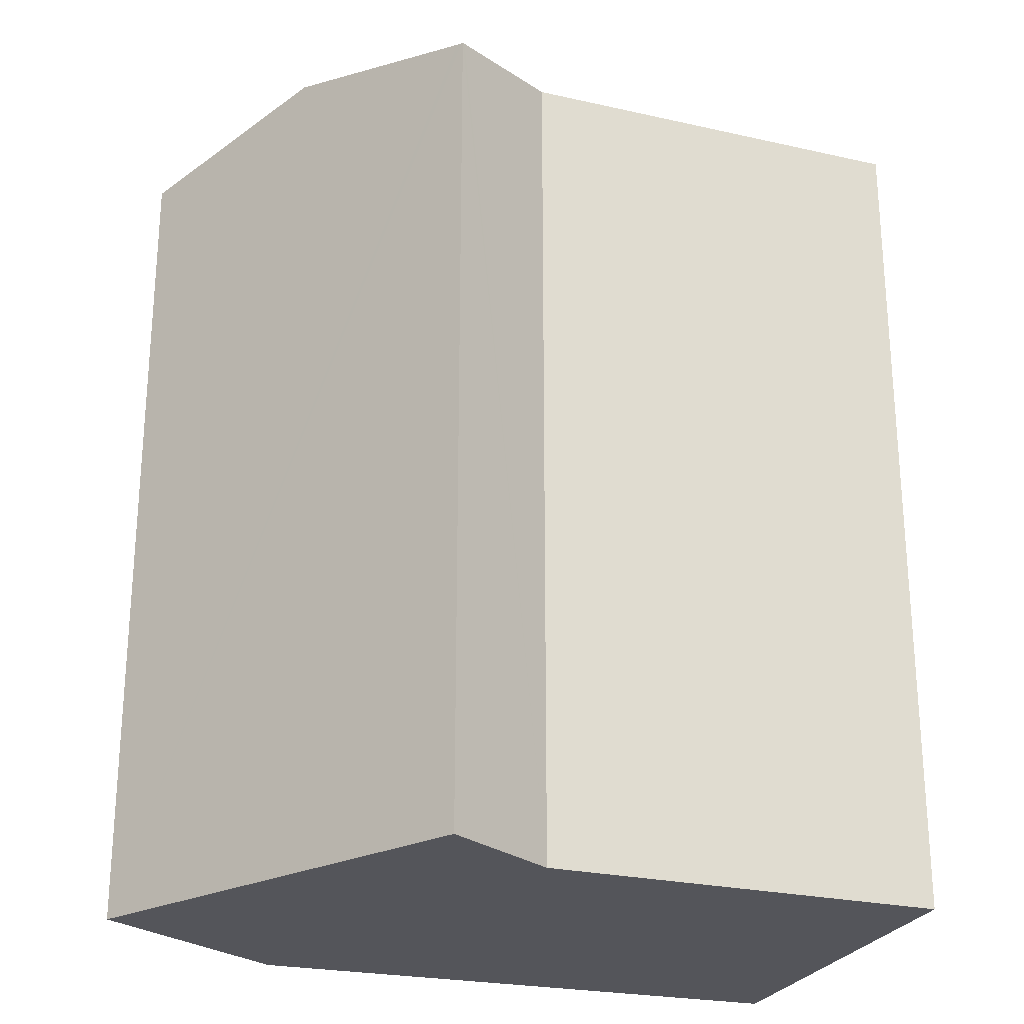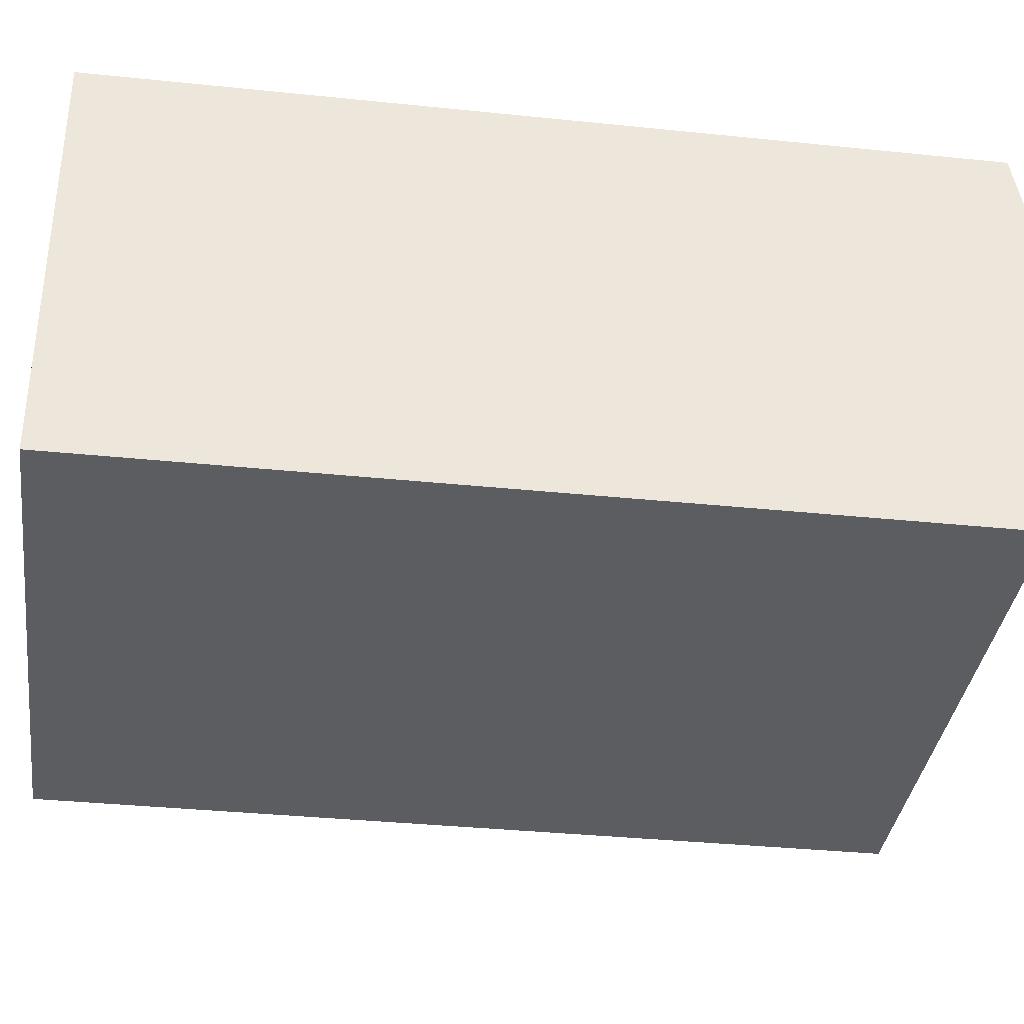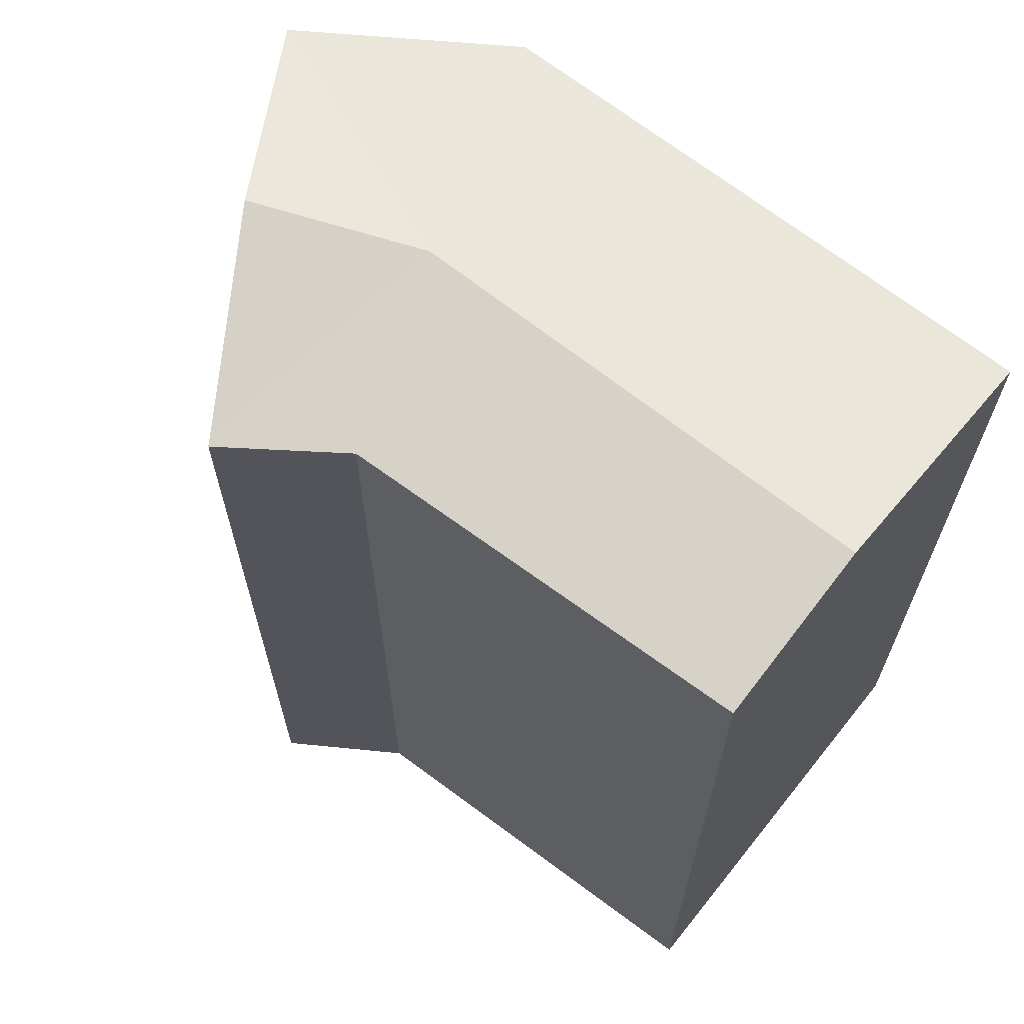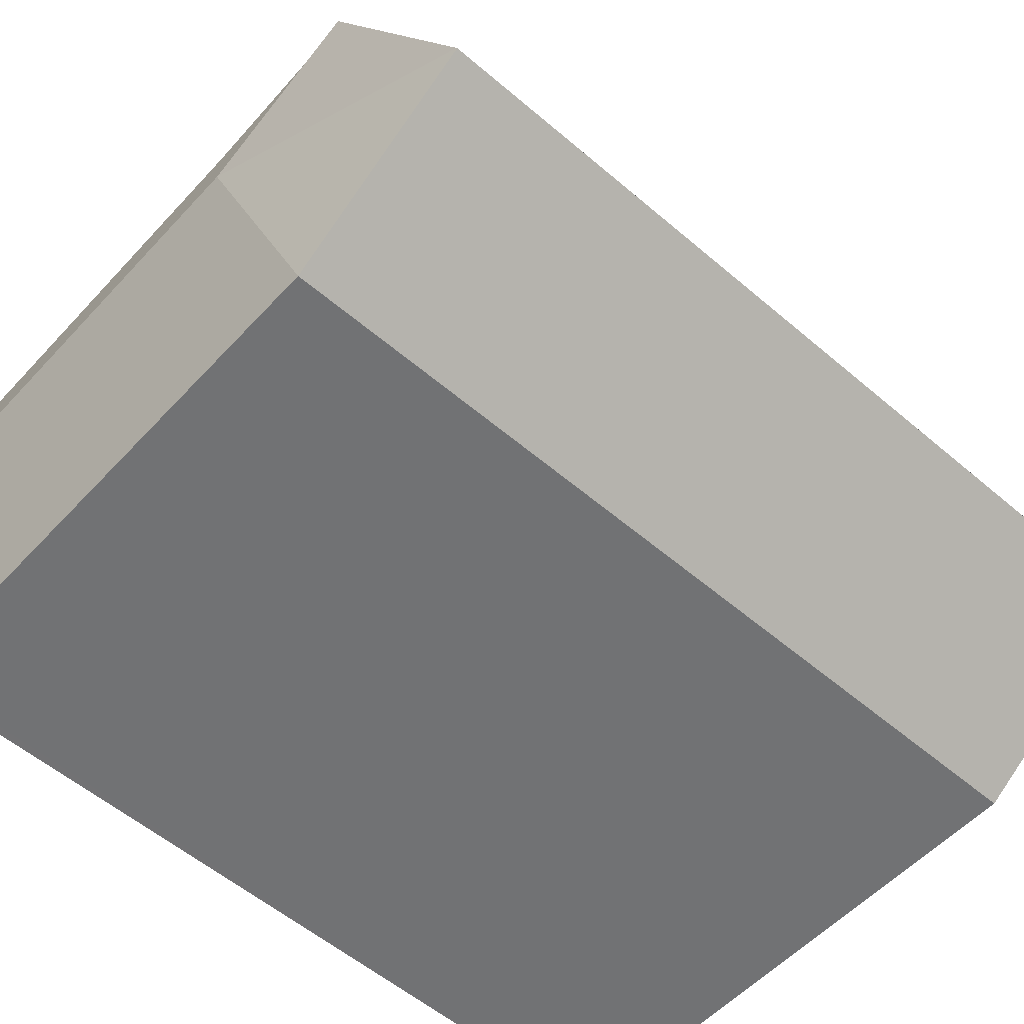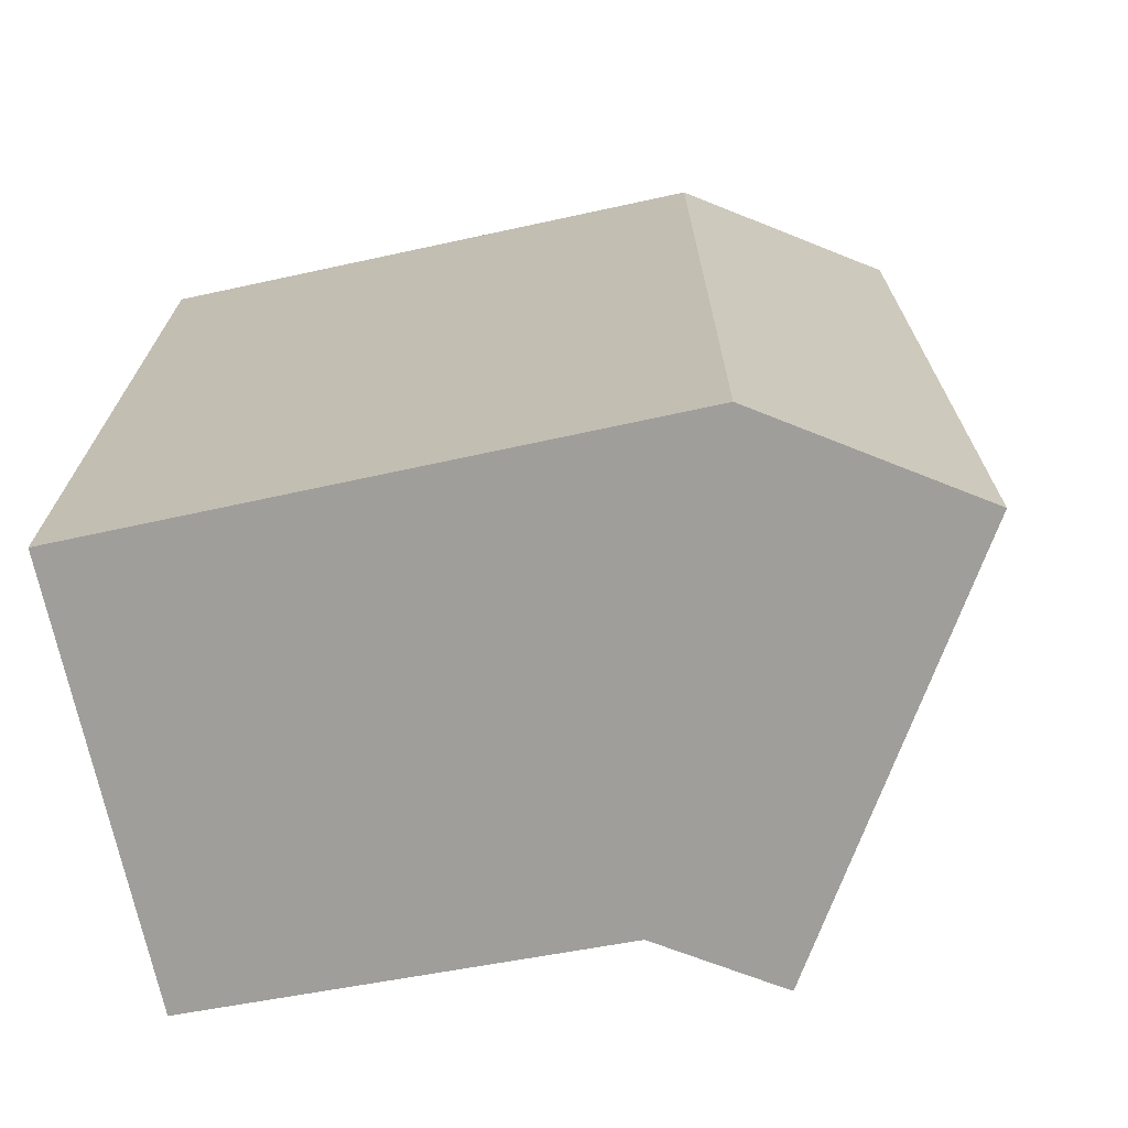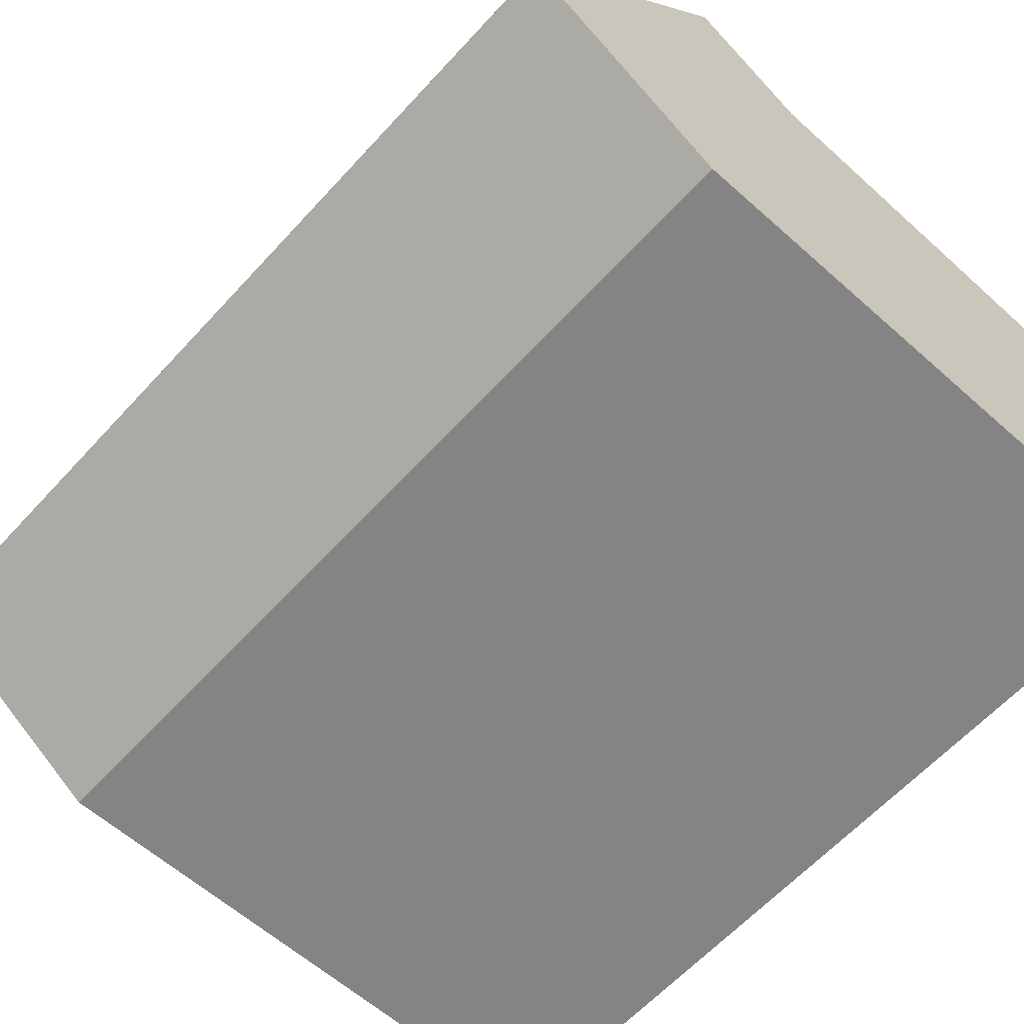
<metadata>
{"format":"obj","ext":"obj","renderer":"f3d","projection":"perspective","resolution":1024,"background":"white","views":[{"elev":-25.0,"azim":-19.4,"up":"+Y"},{"elev":-35.4,"azim":82.2,"up":"+Z"},{"elev":66.1,"azim":38.1,"up":"+Y"},{"elev":-56.2,"azim":-131.8,"up":"+Z"},{"elev":-70.8,"azim":-168.6,"up":"+Y"},{"elev":-62.0,"azim":-42.3,"up":"+Z"}]}
</metadata>
<code>
v  20.83 23.52 -3.326
v  21.01 24.82 3.724
v  21.08 23.52 -3.323
v  5.409 23.52 -3.53
v  7.878 24.82 3.55
v  0 23.52 1.44e-15
v  0.025 23.53 0.041
v  3.224 24.82 5.288
v  6.422 23.53 10.54
v  20.96 23.94 8.48
v  20.79 23.94 8.484
v  9.679 23.87 8.727
v  6.598 23.51 10.68
v  6.535 23.5 10.72
v  6.51 23.51 10.68
v  0 0 0
v  6.51 -6.54e-16 10.68
v  6.535 -6.565e-16 10.72
v  0.025 -2.511e-18 0.041
v  3.224 -3.238e-16 5.288
v  6.422 -6.451e-16 10.54
v  9.679 -5.344e-16 8.727
v  6.598 -6.54e-16 10.68
v  20.96 -5.193e-16 8.48
v  20.79 -5.195e-16 8.484
v  21.08 2.035e-16 -3.323
v  21.01 -2.28e-16 3.724
v  5.409 2.161e-16 -3.53
v  20.83 2.037e-16 -3.326
g defaultobject
f 1 2 3
f 2 1 4
f 2 4 5
f 5 4 6
f 5 6 7
f 5 7 8
f 5 8 9
f 5 10 2
f 10 5 11
f 11 5 12
f 12 5 13
f 13 5 9
f 13 9 14
f 14 9 15
f 16 7 6
f 7 16 8
f 8 16 9
f 9 16 15
f 15 16 14
f 14 16 17
f 14 17 18
f 17 16 19
f 17 19 20
f 17 20 21
f 13 22 12
f 22 13 14
f 22 14 18
f 22 18 23
f 22 11 12
f 11 22 10
f 10 22 24
f 24 22 25
f 24 2 10
f 2 24 3
f 3 24 26
f 26 24 27
f 28 6 4
f 6 28 16
f 26 1 3
f 1 26 4
f 4 26 28
f 28 26 29
f 27 29 26
f 29 27 28
f 28 27 24
f 28 24 25
f 28 25 22
f 28 22 23
f 28 23 16
f 16 23 19
f 19 23 20
f 20 23 21
f 21 23 18
f 21 18 17

</code>
